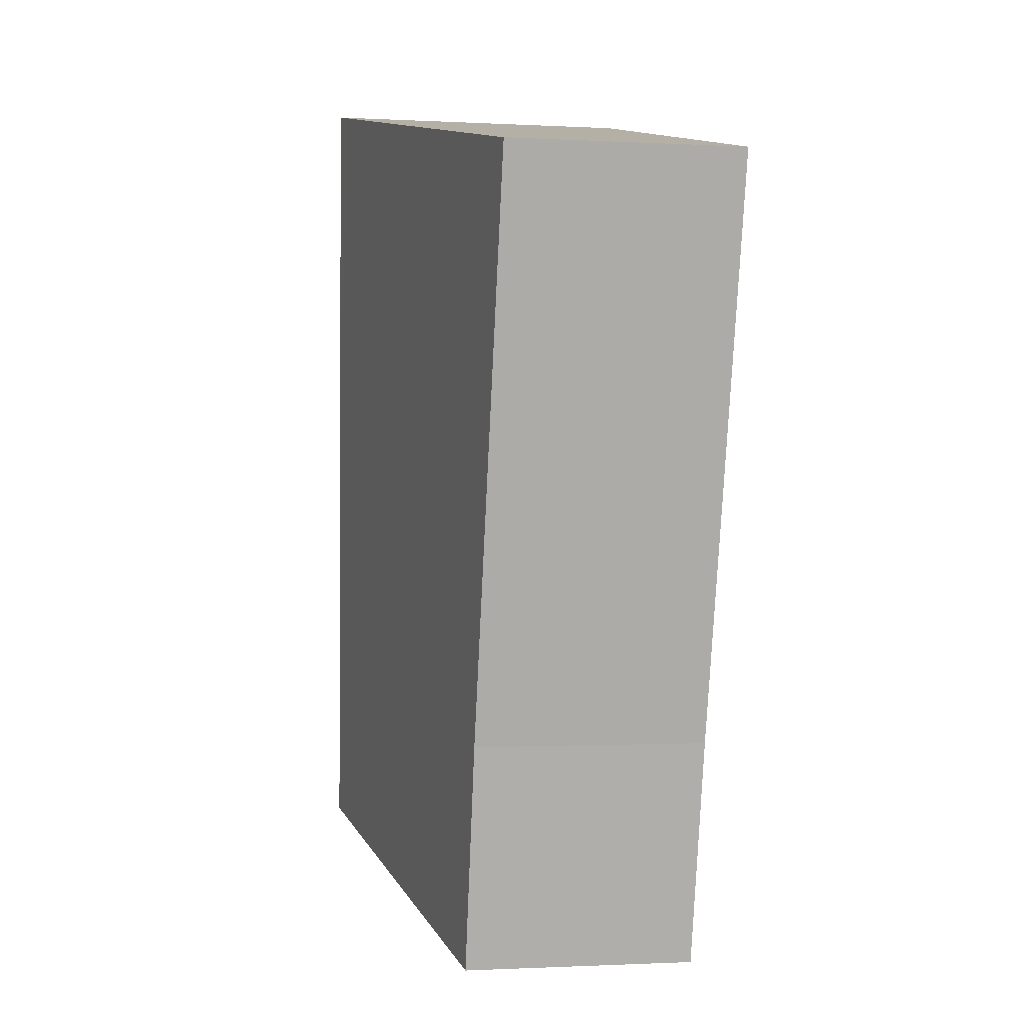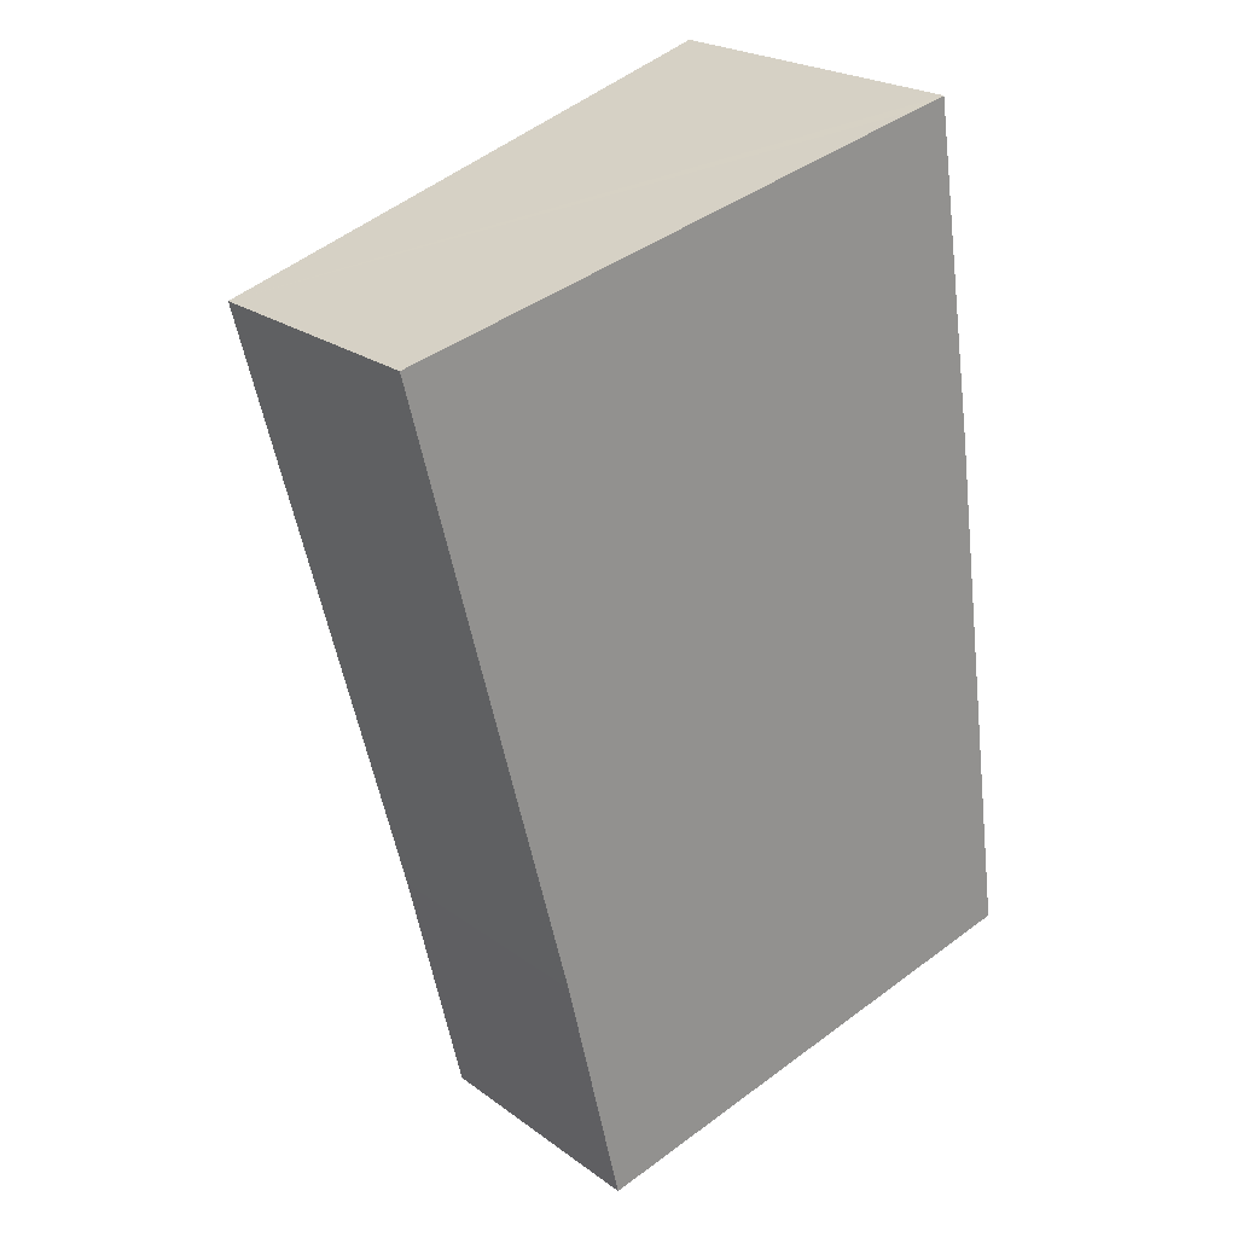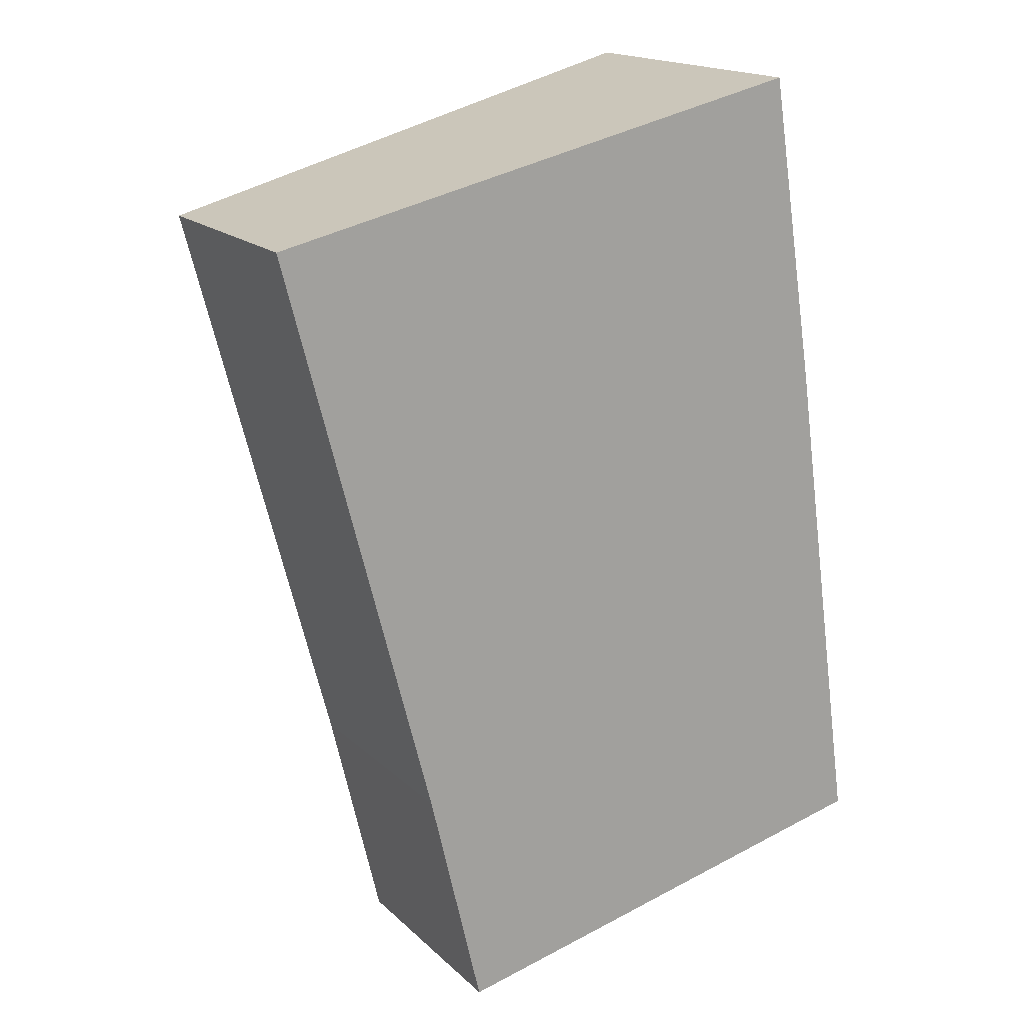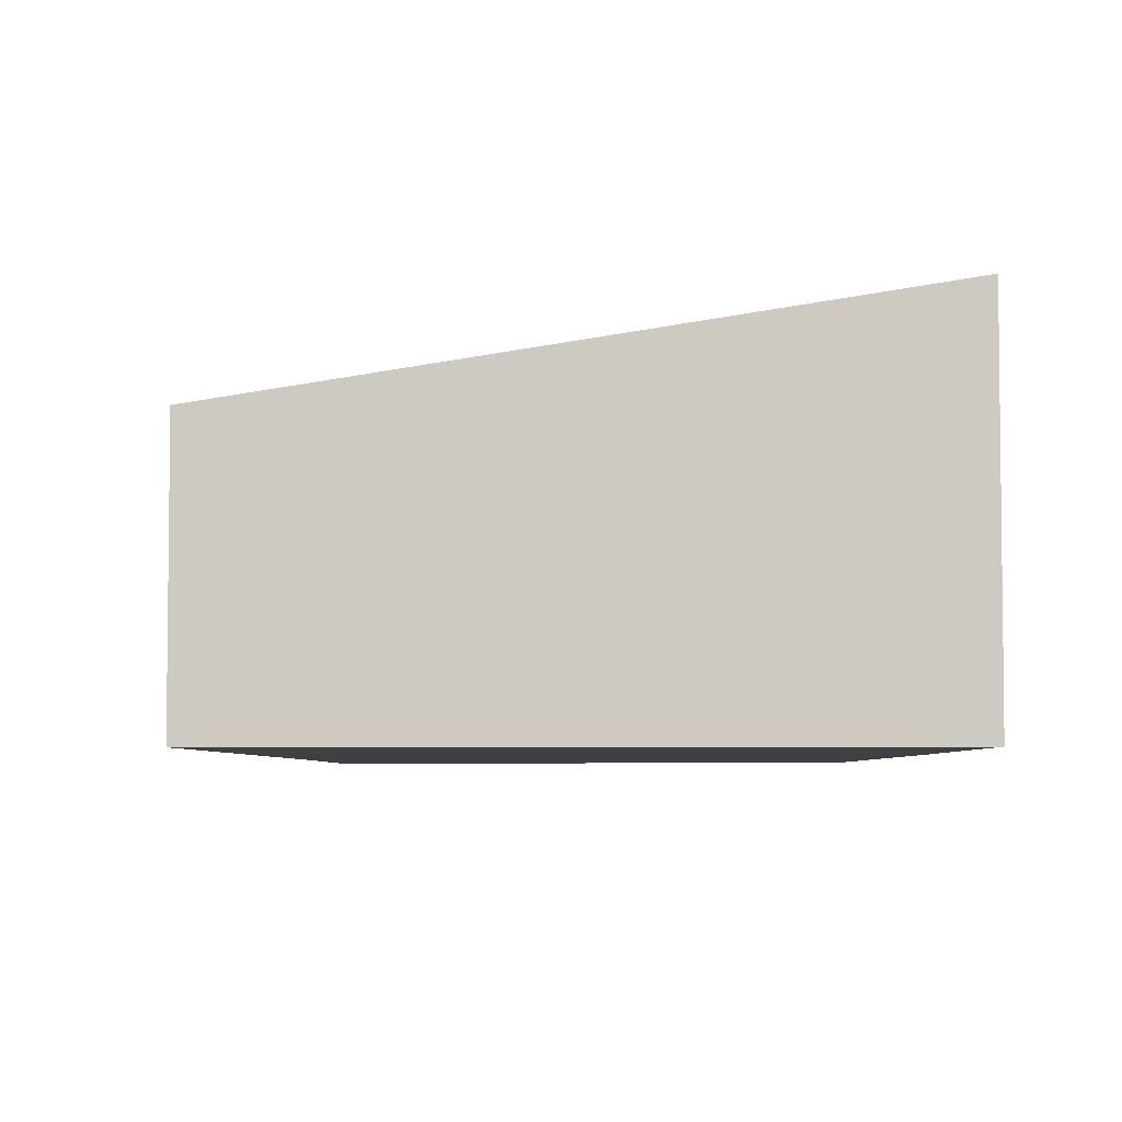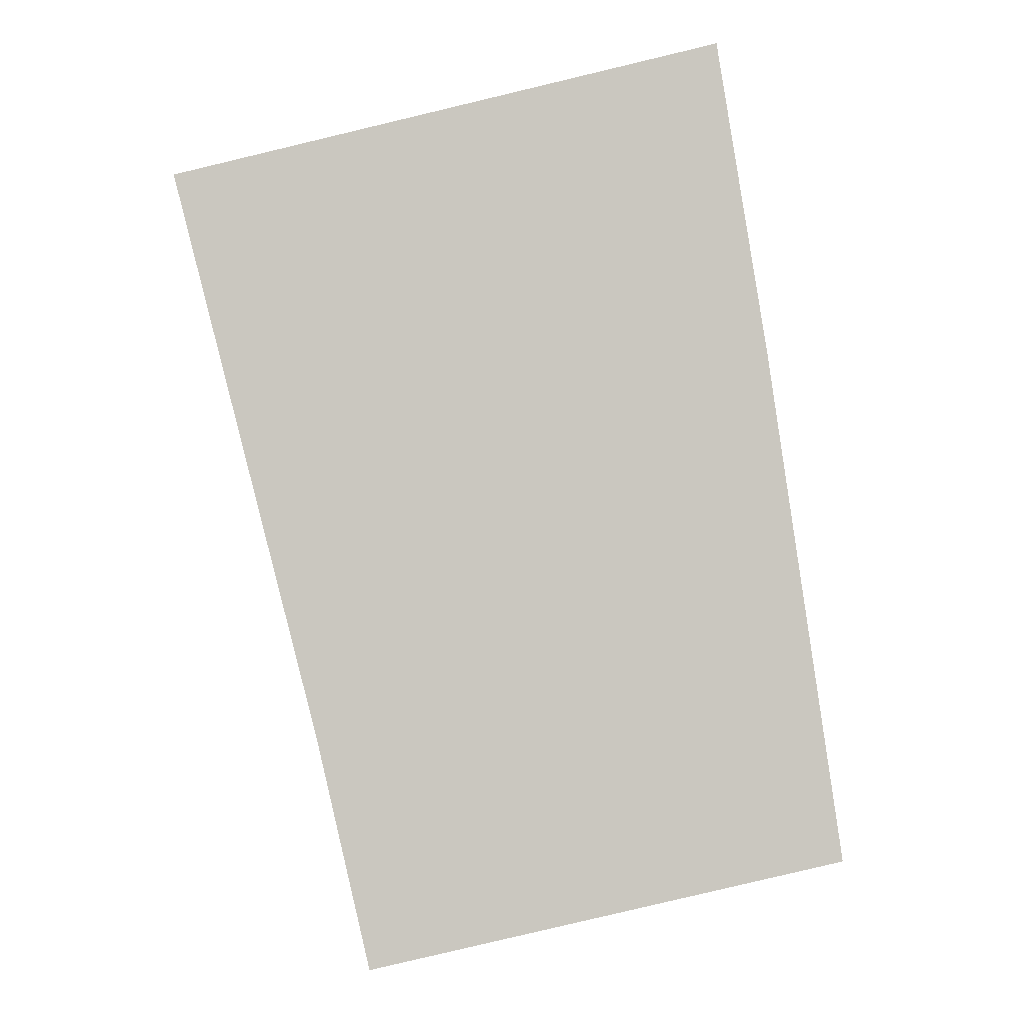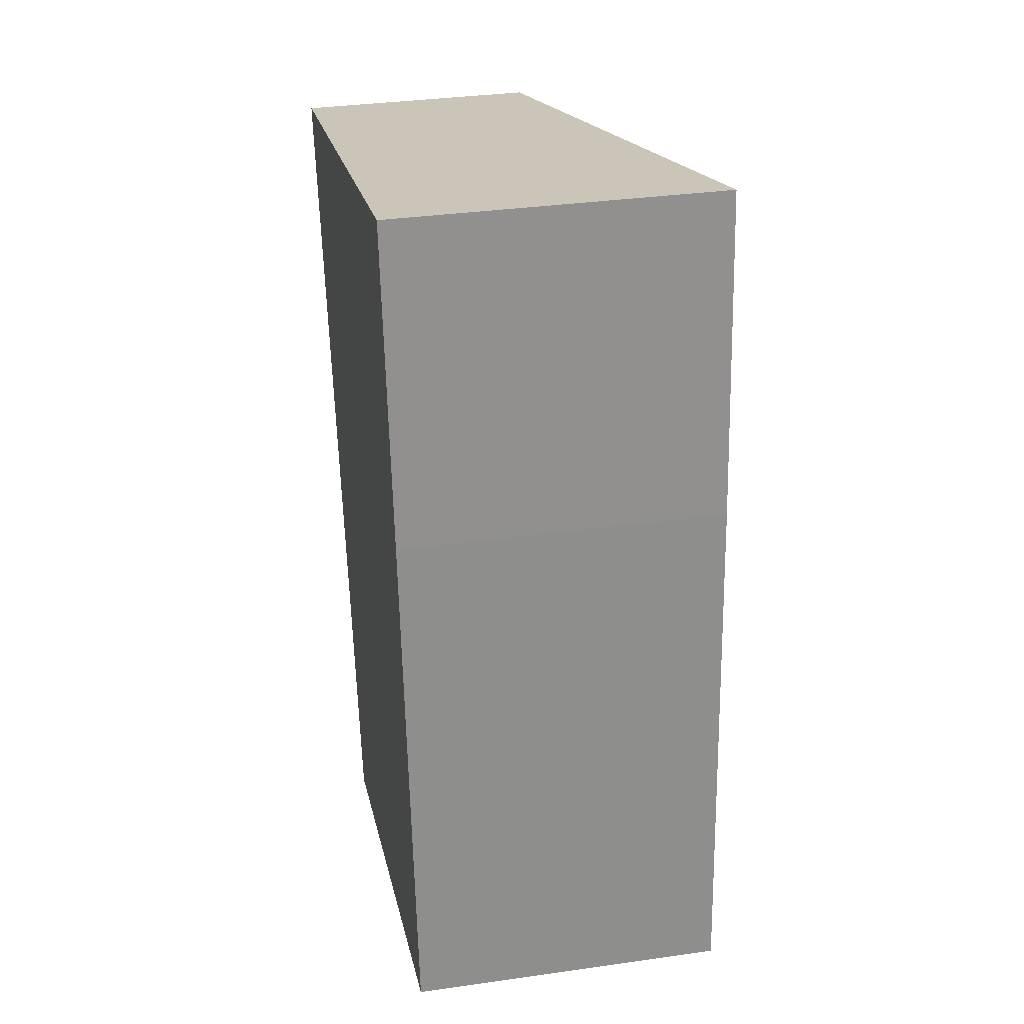
<metadata>
{"format":"obj","ext":"obj","renderer":"f3d","projection":"perspective","resolution":1024,"background":"white","views":[{"elev":-1.2,"azim":-101.1,"up":"+Z"},{"elev":23.1,"azim":-39.4,"up":"+Z"},{"elev":17.2,"azim":-30.0,"up":"+Z"},{"elev":-4.9,"azim":-10.6,"up":"+Y"},{"elev":-2.8,"azim":3.4,"up":"+Z"},{"elev":33.7,"azim":79.0,"up":"+Z"}]}
</metadata>
<code>
v  6.087 3.212 -1.888
v  5.24 3.202 1.202
v  5.591 3.258 1.283
v  0 2.376 1.455e-16
v  1.516 2.382 -5.805
v  6.165 3.202 -2.443
v  6.808 3.126 -7.001
v  2.061 2.376 -8.123
v  5.591 -7.856e-17 1.283
v  5.24 -7.36e-17 1.202
v  0 0 0
v  6.087 1.156e-16 -1.888
v  6.165 1.496e-16 -2.443
v  6.808 4.287e-16 -7.001
v  2.061 4.974e-16 -8.123
v  1.516 3.555e-16 -5.805
g defaultobject
f 1 2 3
f 2 1 4
f 4 1 5
f 5 1 6
f 5 6 7
f 5 7 8
f 2 9 3
f 9 2 4
f 9 4 10
f 10 4 11
f 9 1 3
f 1 9 12
f 1 12 6
f 6 12 7
f 7 12 13
f 7 13 14
f 14 8 7
f 8 14 15
f 8 16 5
f 16 8 15
f 16 4 5
f 4 16 11
f 13 15 14
f 15 13 16
f 16 13 11
f 11 13 12
f 11 12 10
f 10 12 9

</code>
